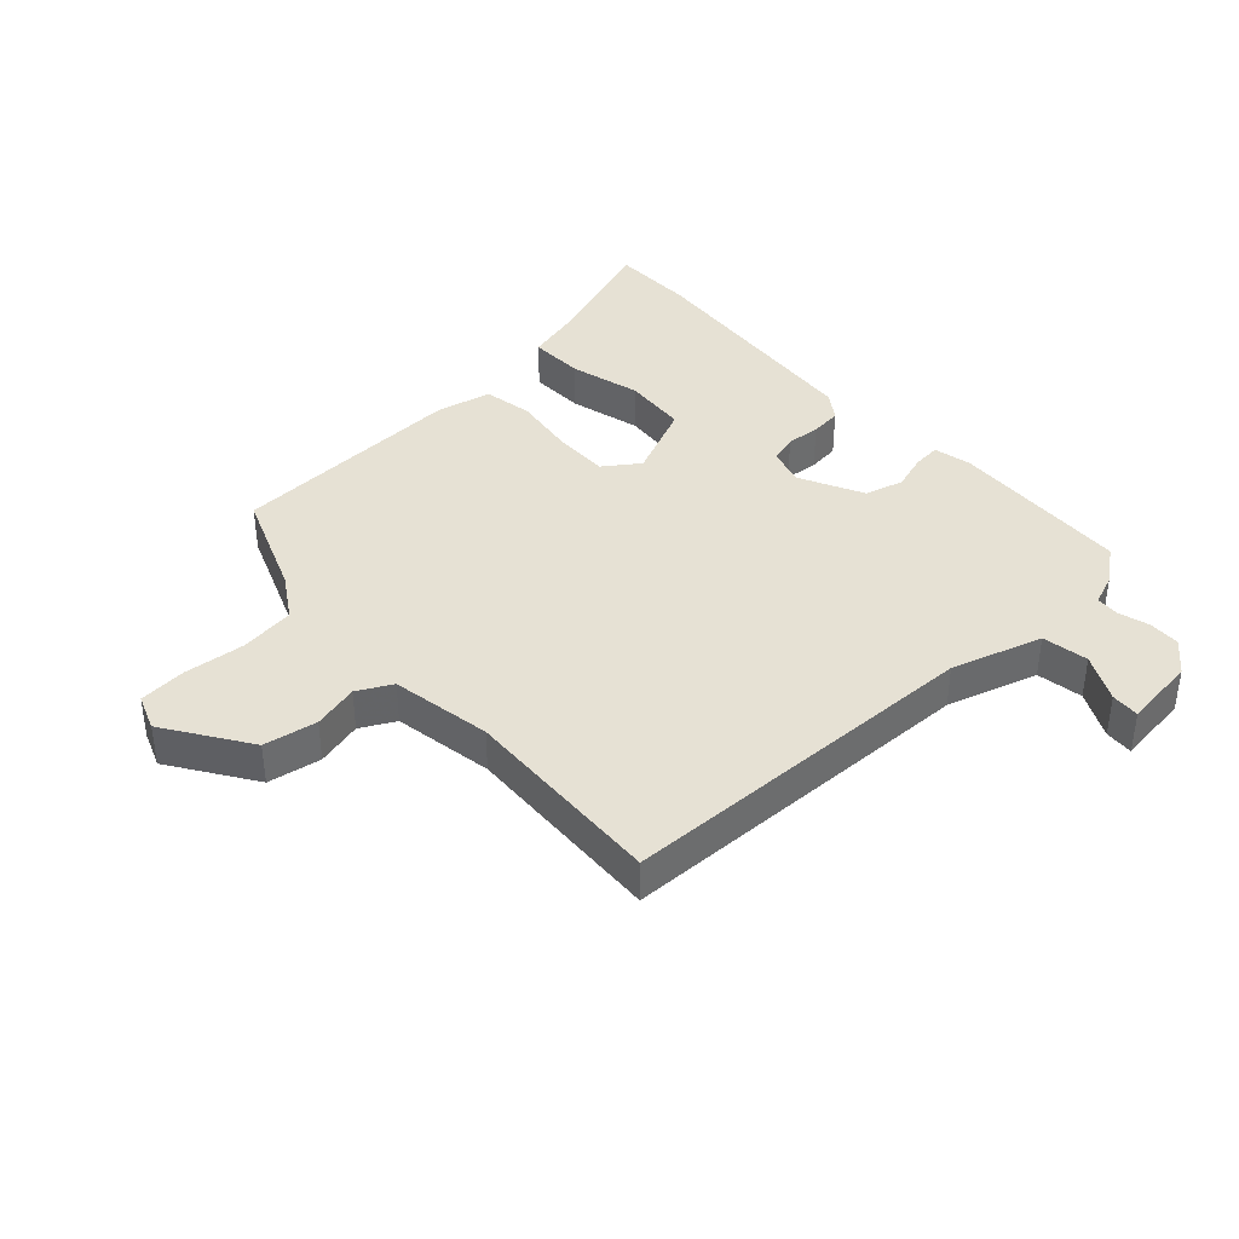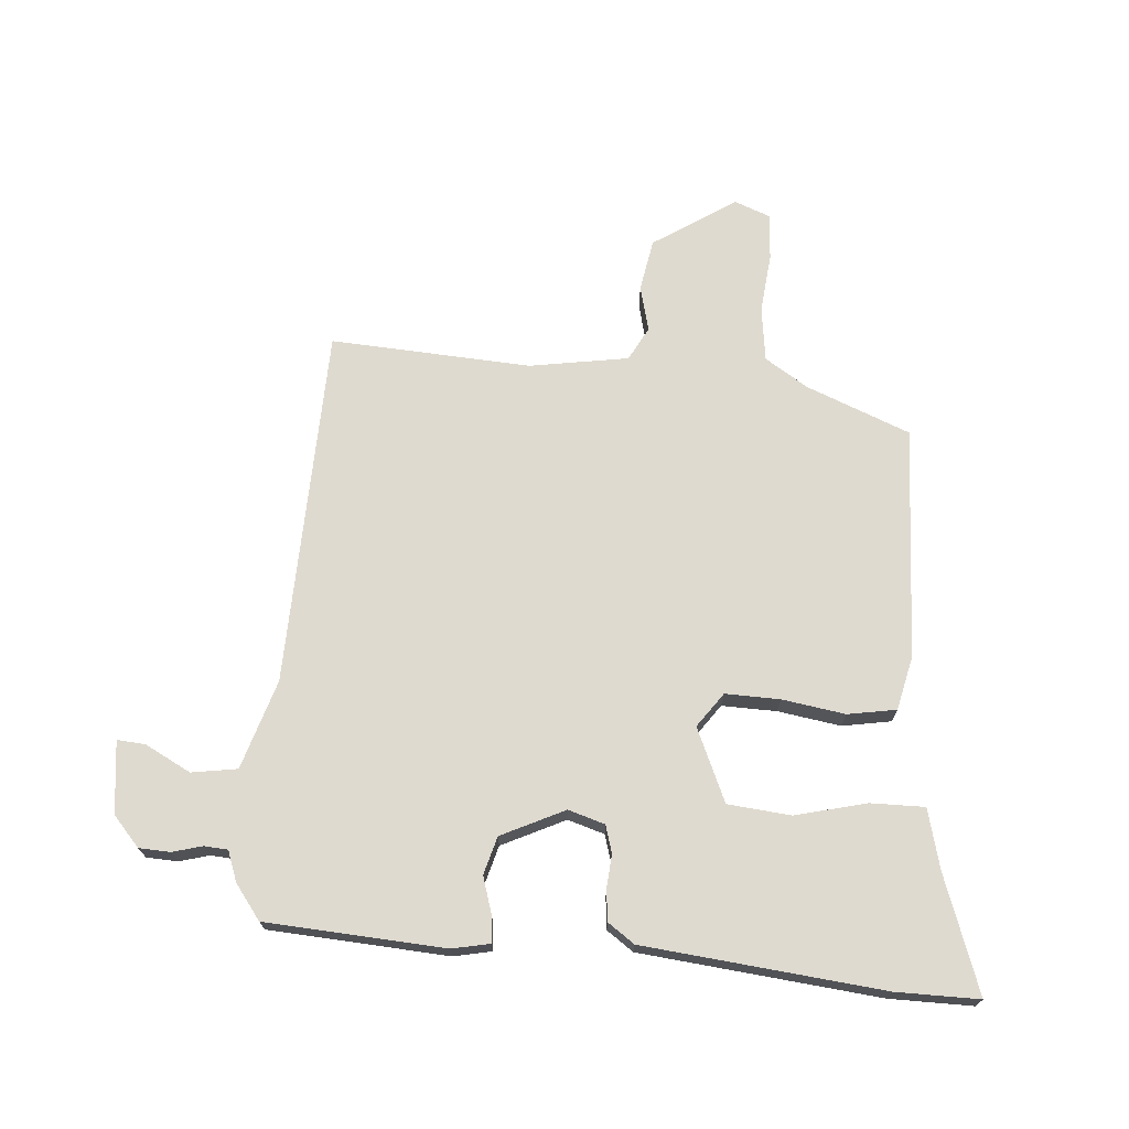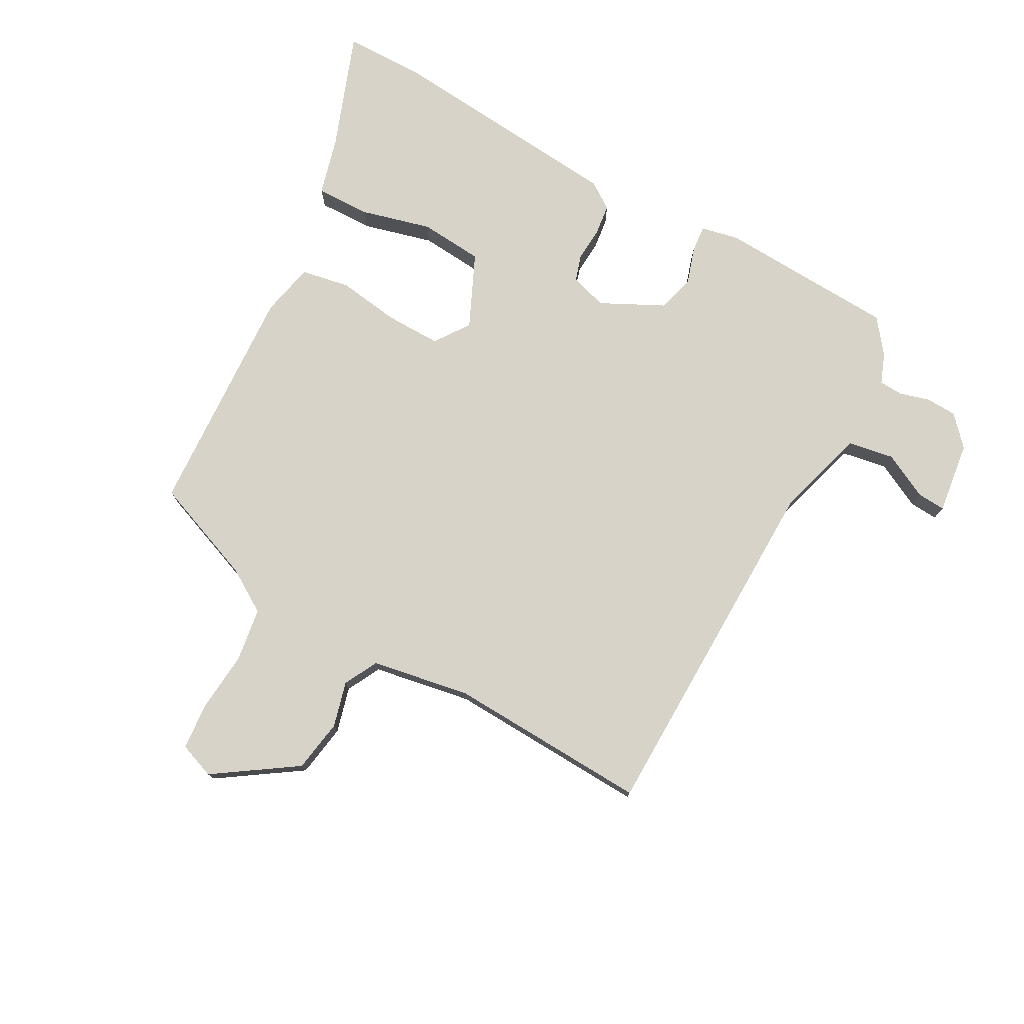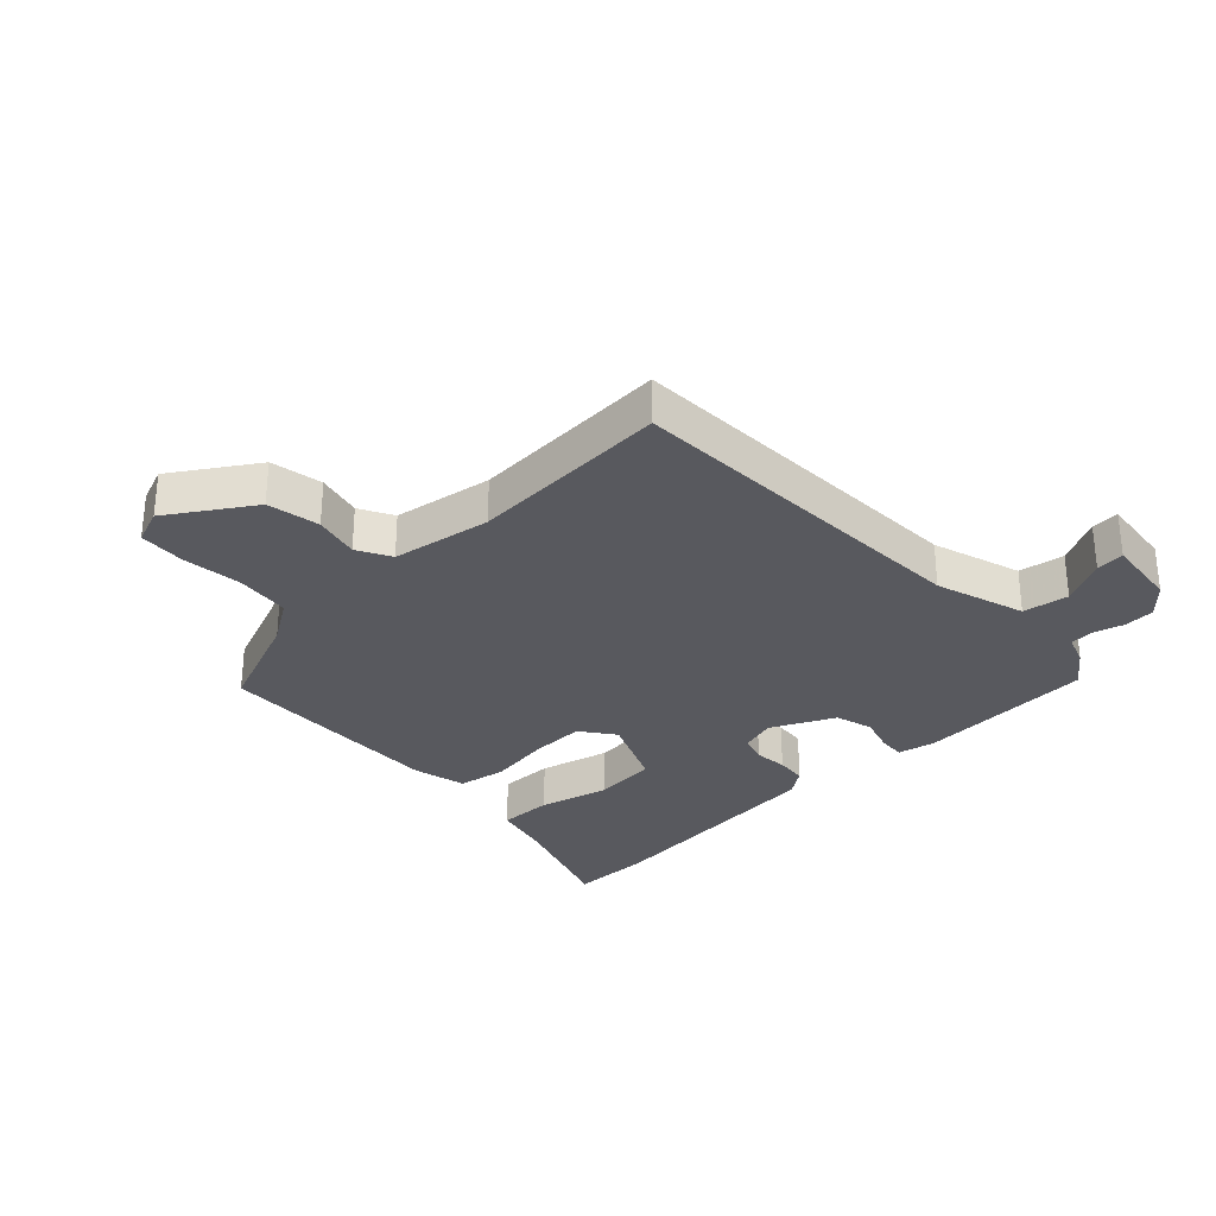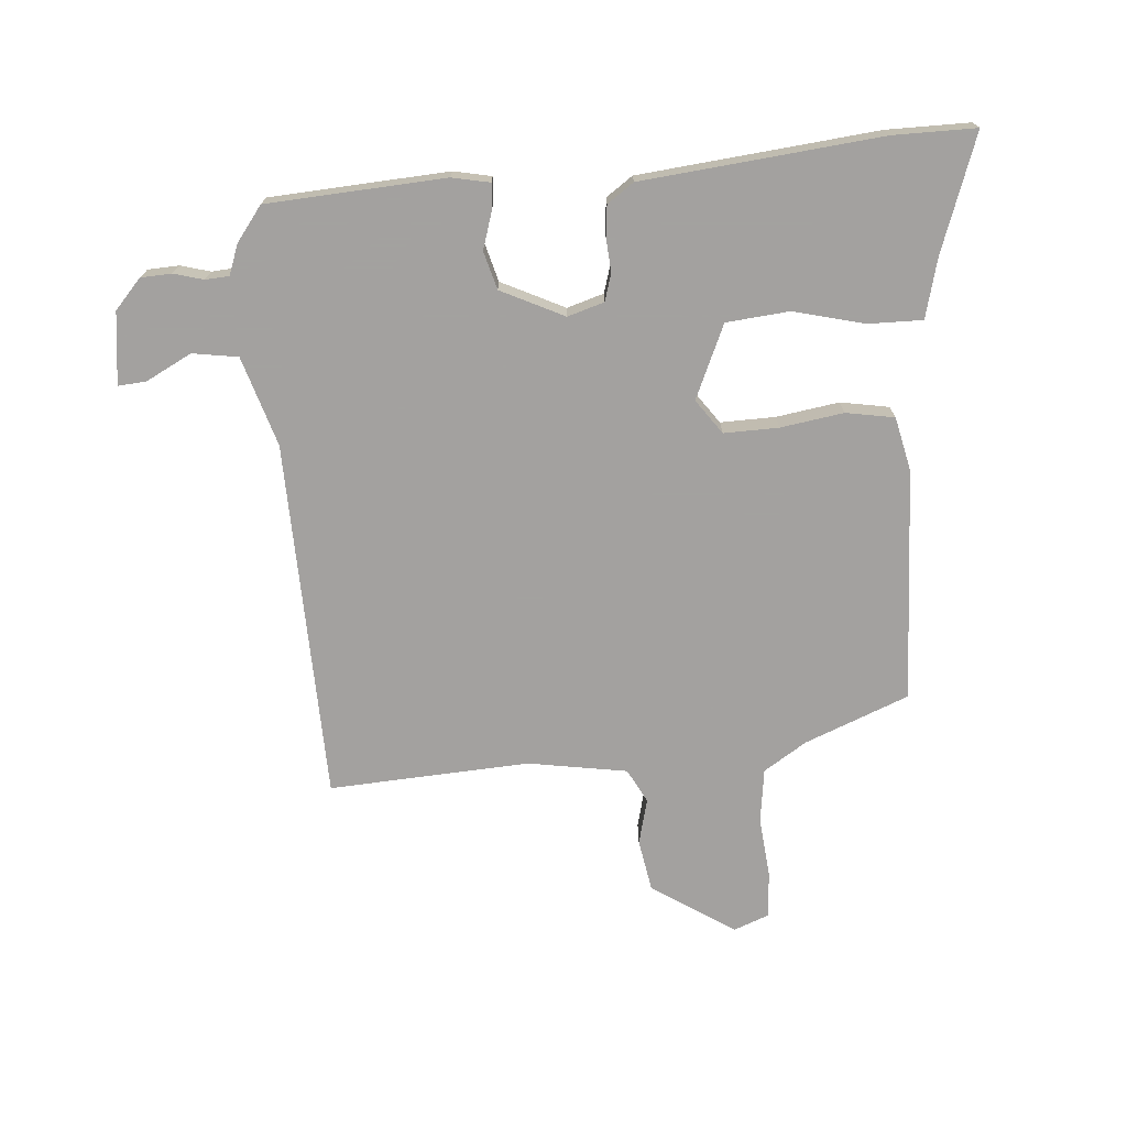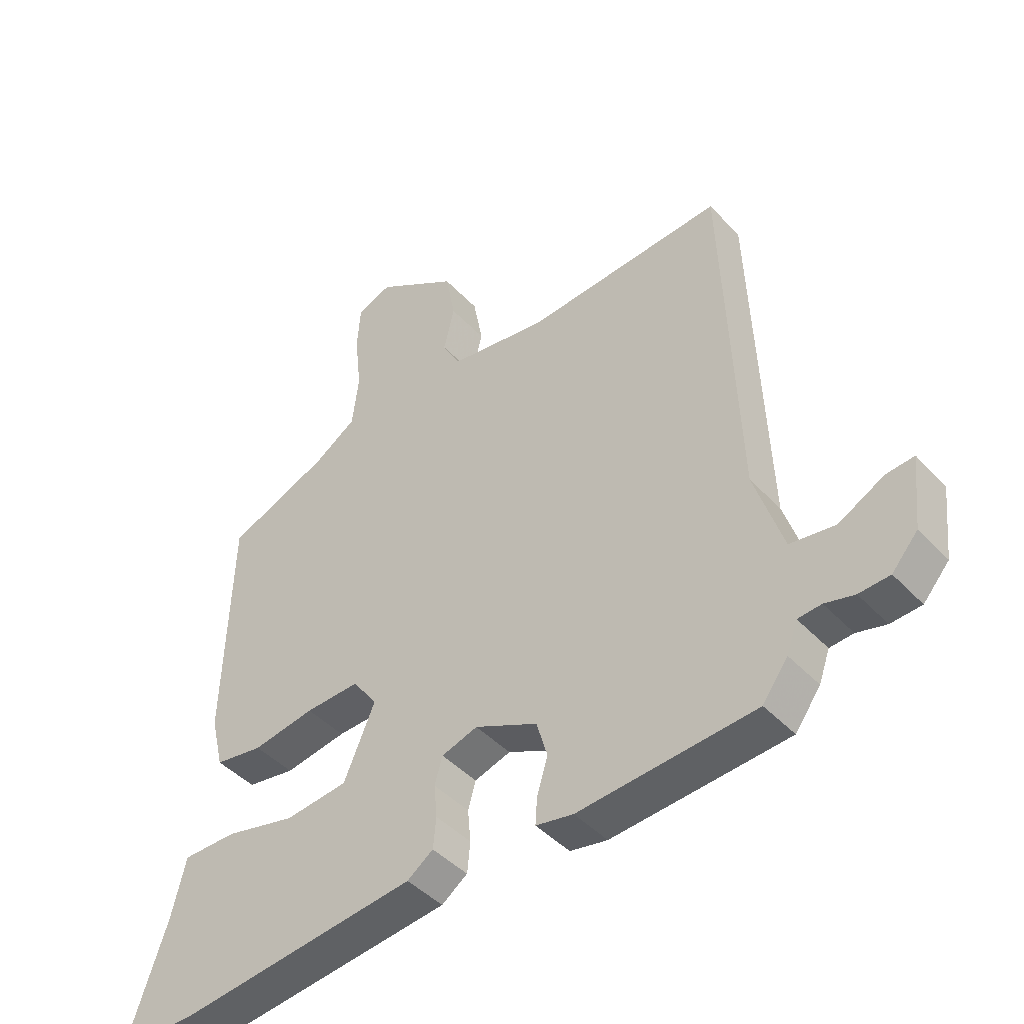
<metadata>
{"format":"obj","ext":"obj","renderer":"f3d","projection":"perspective","resolution":1024,"background":"white","views":[{"elev":39.3,"azim":46.5,"up":"+Y"},{"elev":70.8,"azim":-176.0,"up":"+Y"},{"elev":76.6,"azim":27.5,"up":"+Y"},{"elev":-30.3,"azim":43.2,"up":"+Y"},{"elev":-72.3,"azim":-176.1,"up":"+Y"},{"elev":-44.4,"azim":39.5,"up":"+Z"}]}
</metadata>
<code>
v 0.484 0.07 -0.461
v 0.191 0.07 -0.482
v 0.129 0.07 -0.47
v 0.132 0.07 -0.426
v 0.15 0.07 -0.366
v 0.132 0.07 -0.304
v 0.028 0.07 -0.255
v -0.032 0.07 -0.274
v -0.045 0.07 -0.319
v -0.04 0.07 -0.374
v -0.045 0.07 -0.425
v -0.088 0.07 -0.456
v -0.48 0.07 -0.5
v -0.616 0.07 -0.502
v -0.55 0.07 -0.31
v -0.526 0.07 -0.212
v -0.436 0.07 -0.212
v -0.32 0.07 -0.24
v -0.216 0.07 -0.229
v -0.164 0.07 -0.108
v -0.205 0.07 -0.052
v -0.295 0.07 -0.055
v -0.398 0.07 -0.072
v -0.478 0.07 -0.059
v -0.499 0.07 0.029
v -0.487 0.07 0.413
v -0.317 0.07 0.483
v -0.247 0.07 0.529
v -0.236 0.07 0.618
v -0.247 0.07 0.717
v -0.242 0.07 0.794
v -0.184 0.07 0.817
v -0.048 0.07 0.73
v -0.032 0.07 0.644
v -0.05 0.07 0.569
v -0.02 0.07 0.514
v 0.143 0.07 0.489
v 0.473 0.07 0.511
v 0.496 0.07 -0.08
v 0.543 0.07 -0.226
v 0.618 0.07 -0.237
v 0.693 0.07 -0.197
v 0.739 0.07 -0.193
v 0.726 0.07 -0.312
v 0.683 0.07 -0.361
v 0.632 0.07 -0.364
v 0.583 0.07 -0.351
v 0.544 0.07 -0.354
v 0.526 0.07 -0.404
v 0.484 0 -0.461
v 0.191 0 -0.482
v 0.129 0 -0.47
v 0.132 0 -0.426
v 0.15 0 -0.366
v 0.132 0 -0.304
v 0.028 0 -0.255
v -0.032 0 -0.274
v -0.045 0 -0.319
v -0.04 0 -0.374
v -0.045 0 -0.425
v -0.088 0 -0.456
v -0.48 0 -0.5
v -0.616 0 -0.502
v -0.55 0 -0.31
v -0.526 0 -0.212
v -0.436 0 -0.212
v -0.32 0 -0.24
v -0.216 0 -0.229
v -0.164 0 -0.108
v -0.205 0 -0.052
v -0.295 0 -0.055
v -0.398 0 -0.072
v -0.478 0 -0.059
v -0.499 0 0.029
v -0.487 0 0.413
v -0.317 0 0.483
v -0.247 0 0.529
v -0.236 0 0.618
v -0.247 0 0.717
v -0.242 0 0.794
v -0.184 0 0.817
v -0.048 0 0.73
v -0.032 0 0.644
v -0.05 0 0.569
v -0.02 0 0.514
v 0.143 0 0.489
v 0.473 0 0.511
v 0.496 0 -0.08
v 0.543 0 -0.226
v 0.618 0 -0.237
v 0.693 0 -0.197
v 0.739 0 -0.193
v 0.726 0 -0.312
v 0.683 0 -0.361
v 0.632 0 -0.364
v 0.583 0 -0.351
v 0.544 0 -0.354
v 0.526 0 -0.404
f 48 49 1 2
f 44 45 46 47
f 44 47 48
f 41 42 43 44
f 40 41 44 48
f 39 40 48 2
f 37 38 39 2
f 32 33 34 35
f 30 31 32 35
f 29 30 35 36
f 28 29 36
f 27 28 36 37
f 22 23 24 25
f 21 22 25 26
f 20 21 26 27
f 15 16 17 18
f 15 18 19
f 14 15 19
f 13 14 19
f 12 13 19
f 9 10 11 12
f 8 9 12 19
f 7 8 19 20
f 2 3 4 5
f 2 5 6
f 37 2 6
f 20 27 37
f 6 7 20 37
f 51 50 98 97
f 96 95 94 93
f 97 96 93
f 93 92 91 90
f 97 93 90 89
f 51 97 89 88
f 51 88 87 86
f 84 83 82 81
f 84 81 80 79
f 85 84 79 78
f 85 78 77
f 86 85 77 76
f 74 73 72 71
f 75 74 71 70
f 76 75 70 69
f 67 66 65 64
f 68 67 64
f 68 64 63
f 68 63 62
f 68 62 61
f 61 60 59 58
f 68 61 58 57
f 69 68 57 56
f 54 53 52 51
f 55 54 51
f 55 51 86
f 86 76 69
f 86 69 56 55
f 1 50 51 2
f 2 51 52 3
f 3 52 53 4
f 4 53 54 5
f 5 54 55 6
f 6 55 56 7
f 7 56 57 8
f 8 57 58 9
f 9 58 59 10
f 10 59 60 11
f 11 60 61 12
f 12 61 62 13
f 13 62 63 14
f 14 63 64 15
f 15 64 65 16
f 16 65 66 17
f 17 66 67 18
f 18 67 68 19
f 19 68 69 20
f 20 69 70 21
f 21 70 71 22
f 22 71 72 23
f 23 72 73 24
f 24 73 74 25
f 25 74 75 26
f 26 75 76 27
f 27 76 77 28
f 28 77 78 29
f 29 78 79 30
f 30 79 80 31
f 31 80 81 32
f 32 81 82 33
f 33 82 83 34
f 34 83 84 35
f 35 84 85 36
f 36 85 86 37
f 37 86 87 38
f 38 87 88 39
f 39 88 89 40
f 40 89 90 41
f 41 90 91 42
f 42 91 92 43
f 43 92 93 44
f 44 93 94 45
f 45 94 95 46
f 46 95 96 47
f 47 96 97 48
f 48 97 98 49
f 49 98 50 1

</code>
